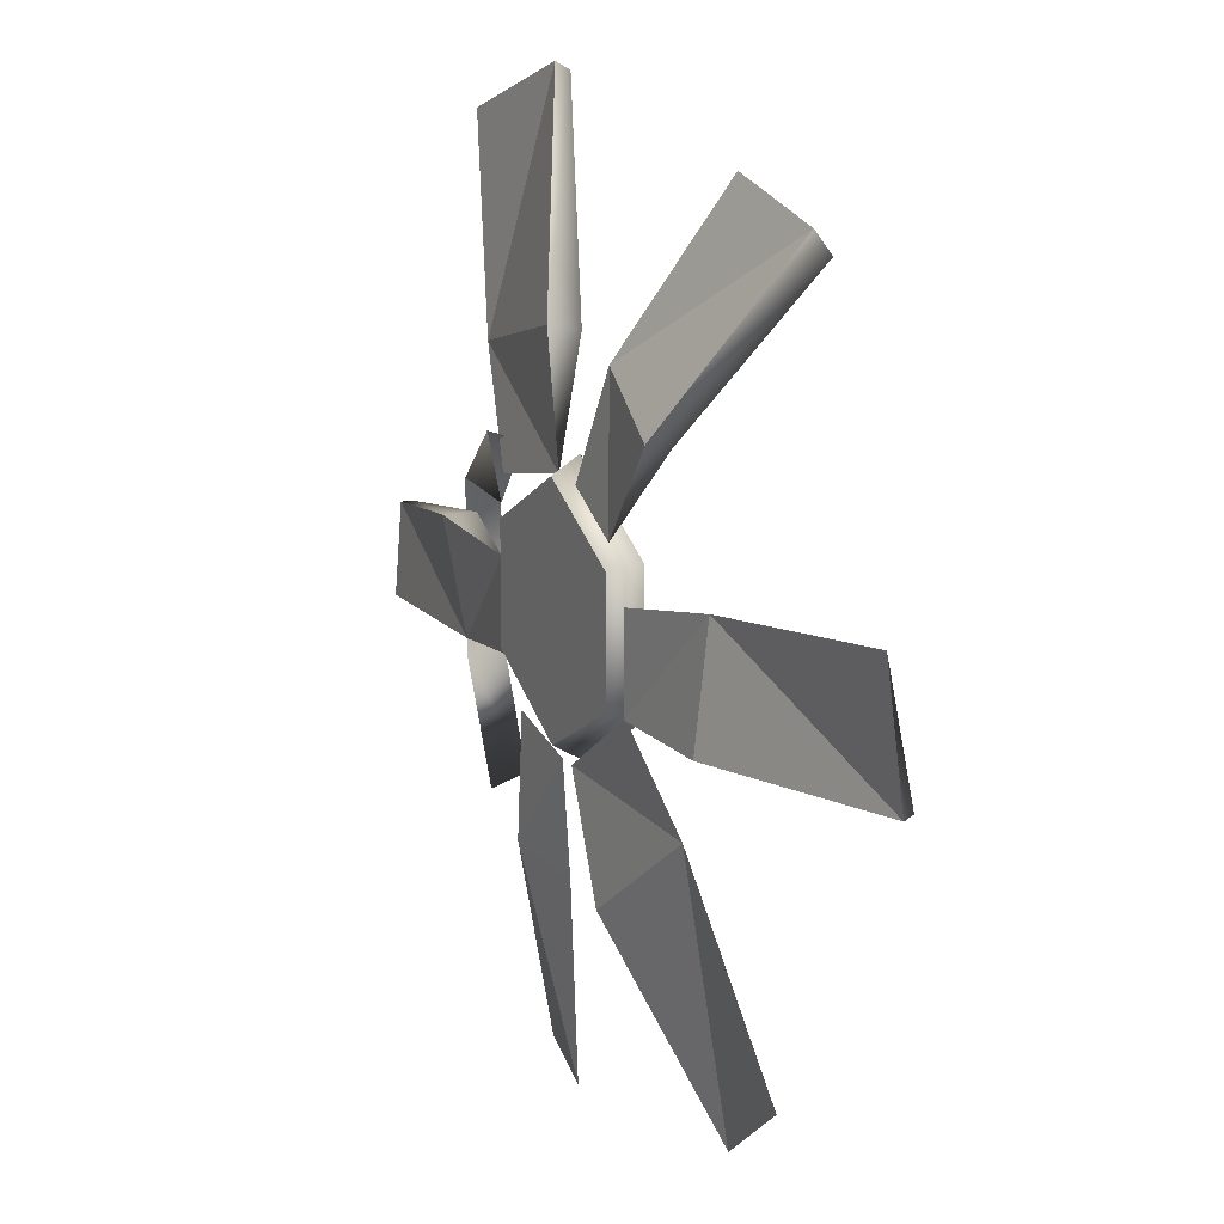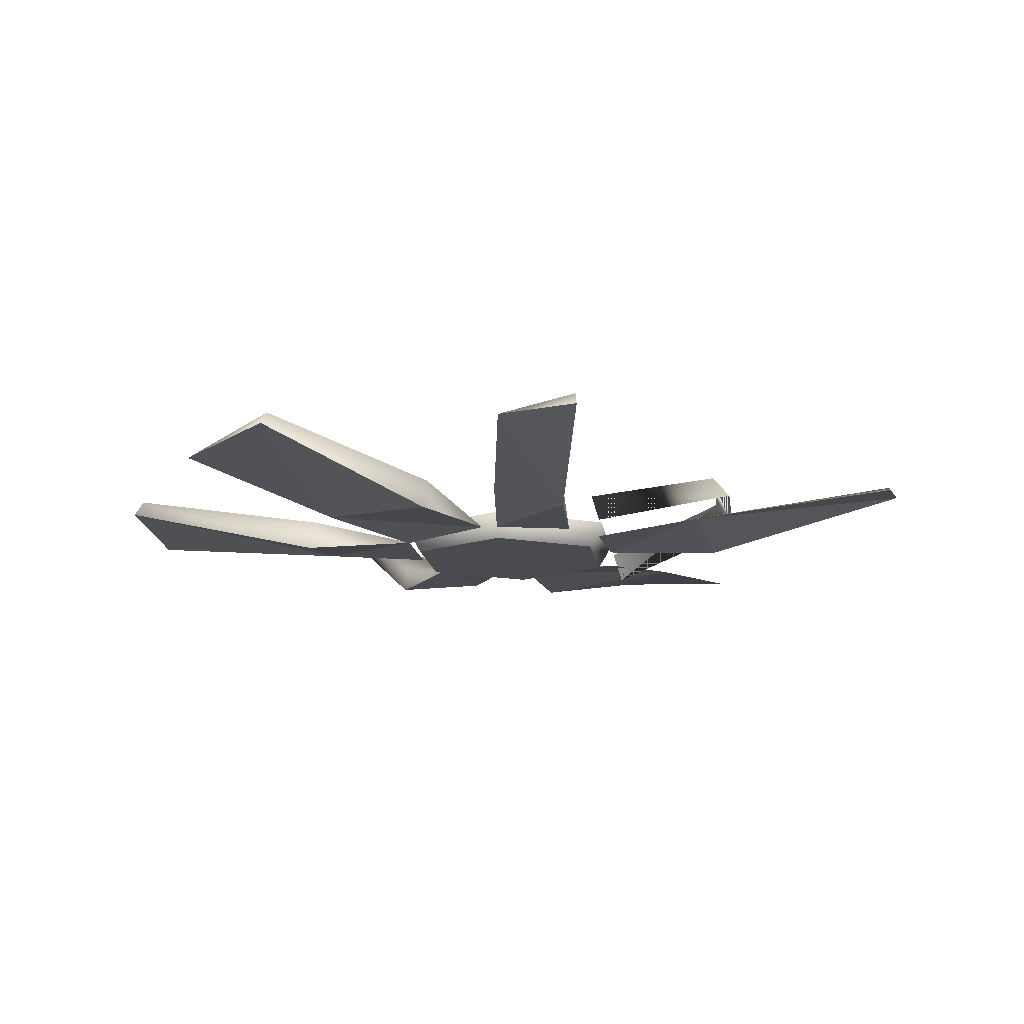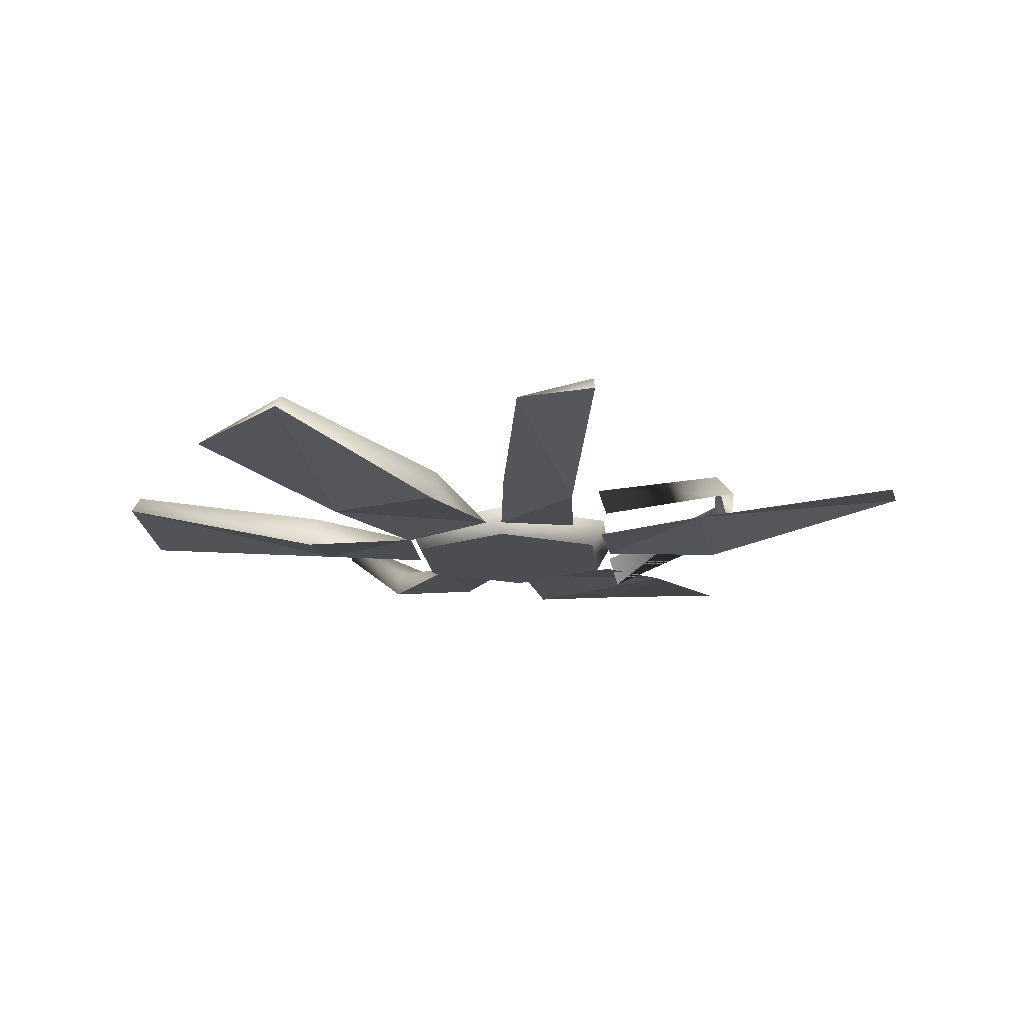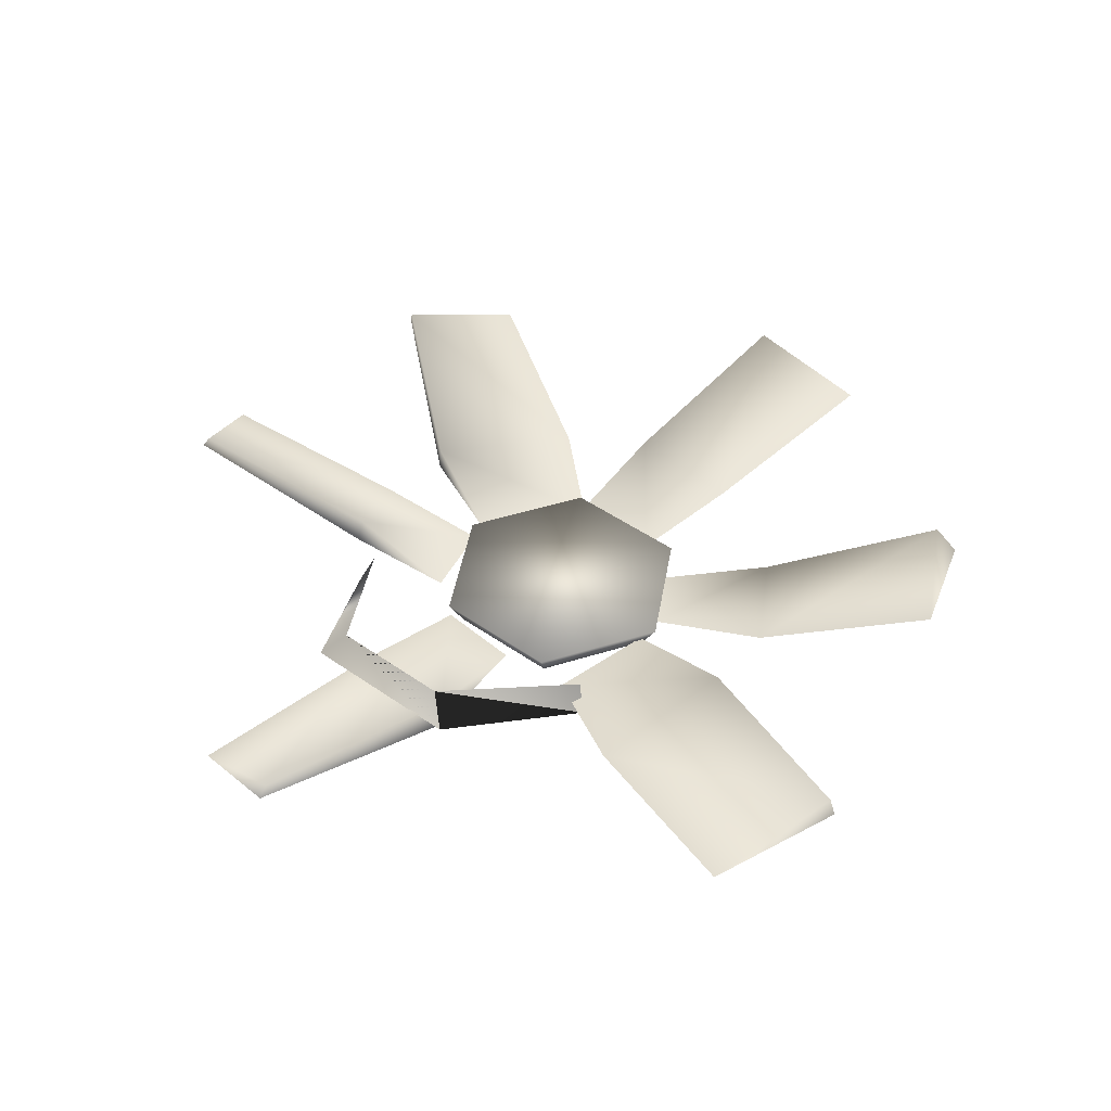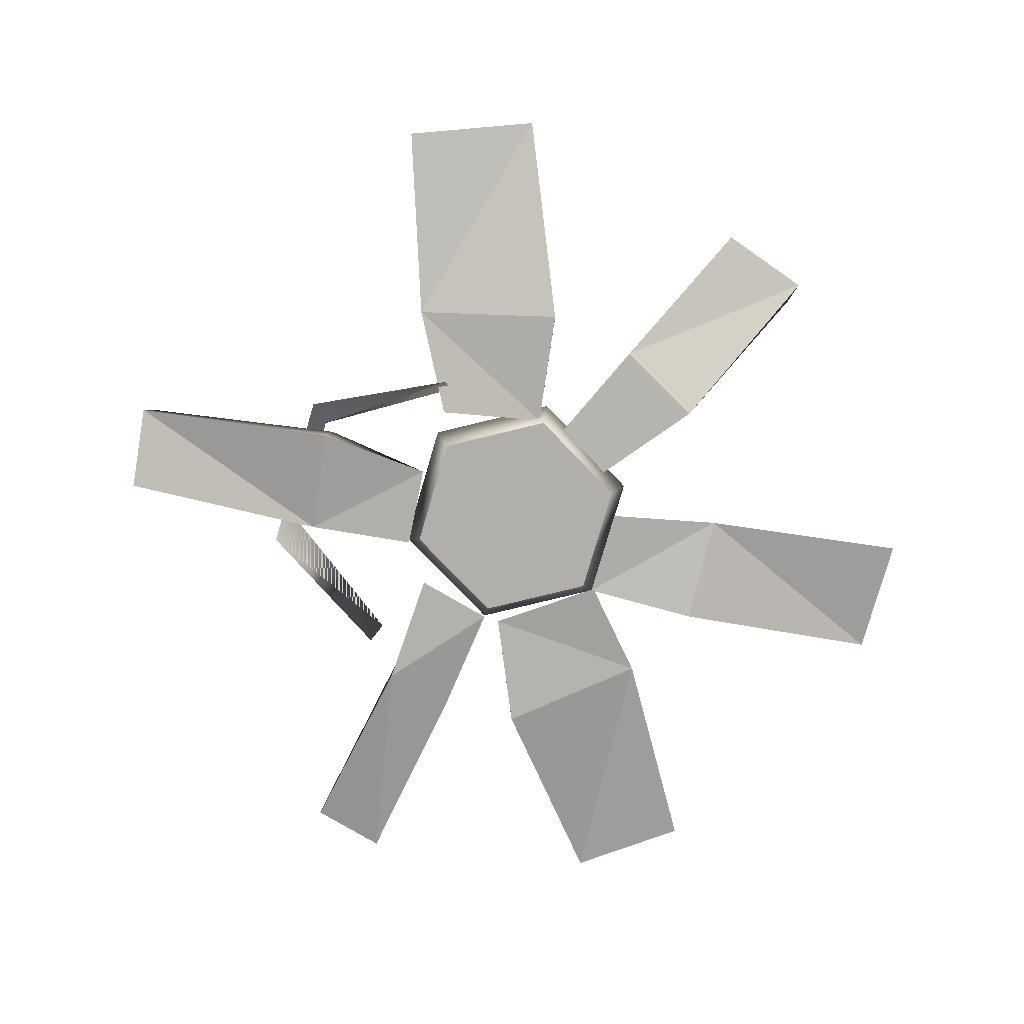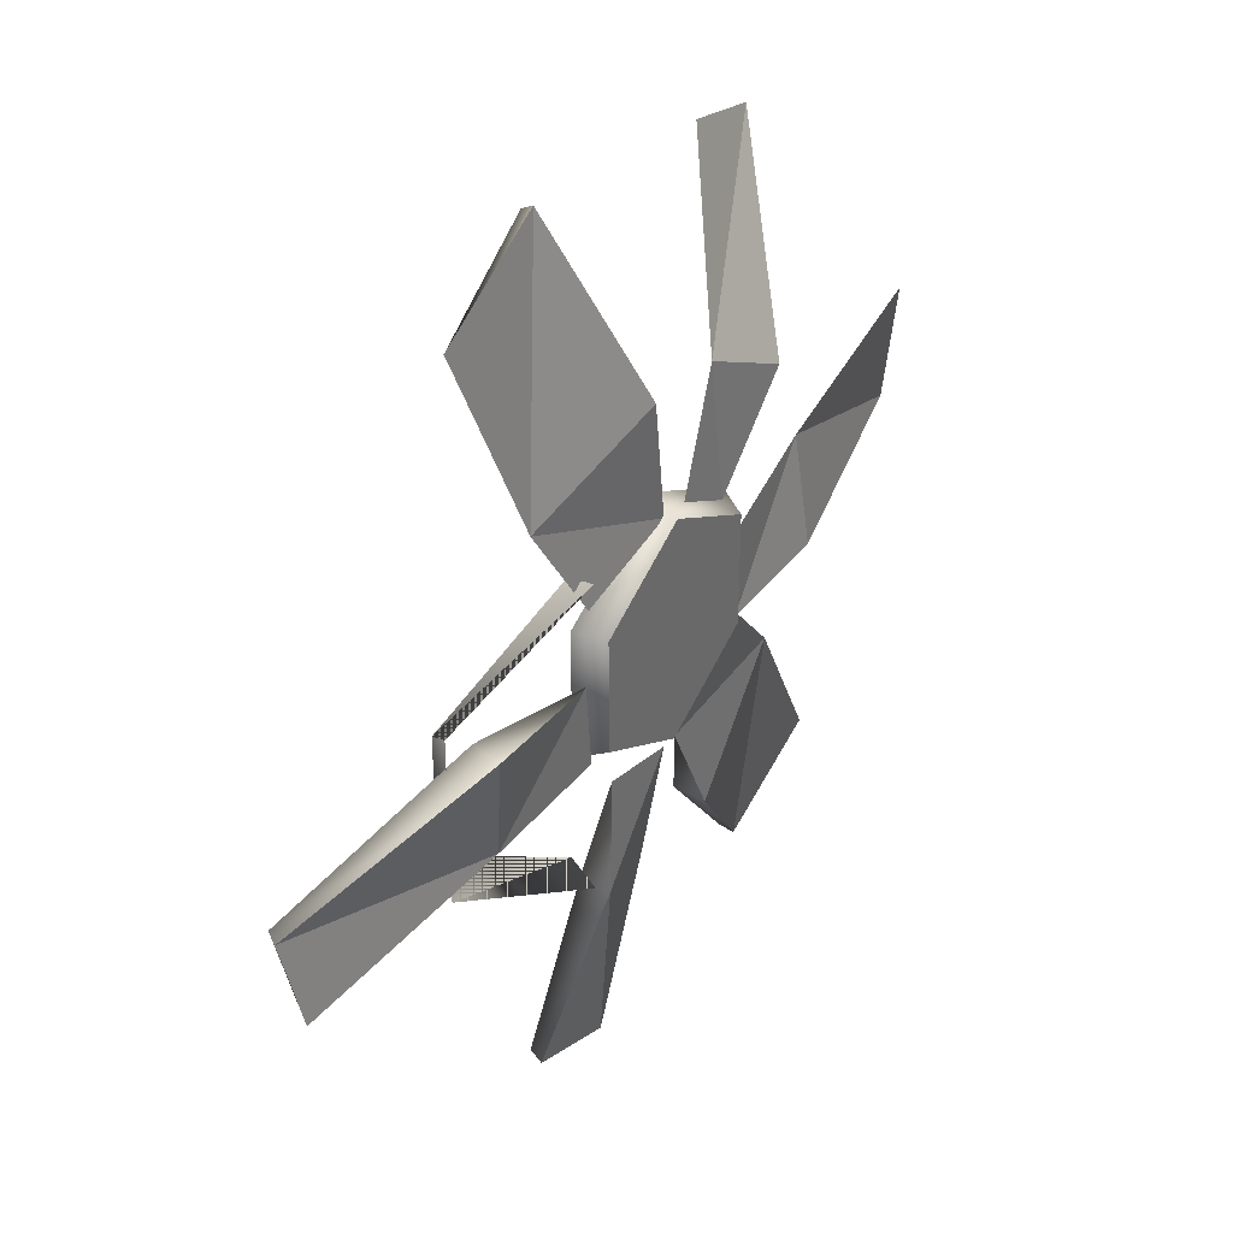
<metadata>
{"format":"obj","ext":"obj","renderer":"f3d","projection":"perspective","resolution":1024,"background":"white","views":[{"elev":15.9,"azim":63.1,"up":"+Z"},{"elev":-13.9,"azim":-172.6,"up":"+Y"},{"elev":-16.1,"azim":-175.0,"up":"+Y"},{"elev":44.3,"azim":-50.3,"up":"+Y"},{"elev":-78.1,"azim":-16.3,"up":"+Y"},{"elev":38.7,"azim":-56.8,"up":"+Z"}]}
</metadata>
<code>
o brokenbarrel01
v 1.282 0.1378 -0.1032
v 1.268 0.09462 0.2669
v 0.6316 0.03508 0.1894
v -0.3257 -0.03166 -0.136
v -0.3662 0.04579 0.2244
v -0.3662 0.04579 -0.1594
v -0.3257 -0.03166 0.201
v -0.03388 -0.03166 -0.3045
v -0.3662 0.04579 -0.1594
v -0.03388 0.04579 -0.3513
v -0.3257 -0.03166 -0.136
v 0.04002 -0.003211 0.3601
v 0.2139 -0.003211 0.2597
v 0.1806 0.01498 0.6707
v 0.2139 -0.003211 0.2597
v 0.4308 -0.02284 0.5364
v 0.1806 0.01498 0.6707
v 0.4308 -0.02284 0.5364
v 0.6948 0.2462 1.037
v 0.1806 0.01498 0.6707
v 0.6948 0.2462 1.037
v 0.4169 0.2139 1.13
v 0.1806 0.01498 0.6707
v -0.3652 -0.003211 0.3053
v -0.04831 -0.003211 0.369
v -0.532 0.03508 0.6062
v -0.04831 -0.003211 0.369
v -0.09699 -0.009169 0.7214
v -0.532 0.03508 0.6062
v -0.09699 -0.009169 0.7214
v -0.3491 0.1378 1.31
v -0.532 0.03508 0.6062
v -0.3491 0.1378 1.31
v -0.7272 0.1009 1.164
v -0.532 0.03508 0.6062
v -0.3571 -0.003211 -0.1626
v -0.378 -0.003211 0.08861
v -0.6876 0.03508 -0.2118
v -0.378 -0.003211 0.08861
v -0.7326 -0.009169 0.1174
v -0.6876 0.03508 -0.2118
v -0.7326 -0.009169 0.1174
v -1.362 0.1378 -0.001361
v -0.6876 0.03508 -0.2118
v -1.362 0.1378 -0.001361
v -1.326 0.1009 -0.2606
v -0.6876 0.03508 -0.2118
v -0.03552 -0.003211 -0.3429
v -0.2863 -0.009169 -0.6365
v -0.07337 0.03508 -0.6831
v -0.2863 -0.009169 -0.6365
v -0.1674 0.1009 -1.288
v -0.07337 0.03508 -0.6831
v -0.2863 -0.009169 -0.6365
v -0.391 0.1378 -1.245
v -0.1674 0.1009 -1.288
v -0.03552 -0.003211 -0.3429
v -0.2692 -0.003211 -0.2847
v -0.2863 -0.009169 -0.6365
v 0.298 -0.003211 -0.143
v 0.01393 -0.003211 -0.3447
v 0.5138 0.03508 -0.3878
v 0.01393 -0.003211 -0.3447
v 0.1579 -0.009169 -0.6701
v 0.5138 0.03508 -0.3878
v 0.1579 -0.009169 -0.6701
v 0.5624 0.1378 -1.166
v 0.5138 0.03508 -0.3878
v 0.5624 0.1378 -1.166
v 0.8472 0.1009 -0.9404
v 0.5138 0.03508 -0.3878
v 0.2924 -0.003211 0.1237
v 0.2924 -0.003211 -0.1495
v 0.6316 0.03508 0.1894
v 0.2924 -0.003211 -0.1495
v 0.642 -0.009169 -0.1426
v 0.6316 0.03508 0.1894
v 0.642 -0.009169 -0.1426
v 1.282 0.1378 -0.1032
v 0.6316 0.03508 0.1894
v -0.8017 0.08772 0.1918
v -0.7472 0.1661 0.1261
v -0.7472 0.1661 -0.2386
v -0.8017 0.08772 -0.3043
v -0.8017 0.08772 0.1918
v -0.7472 0.1661 0.1261
v -0.3898 -0.03429 0.4109
v -0.3641 0.05259 0.3795
v -0.7472 0.1661 0.1261
v -0.8017 0.08772 0.1918
v 0.258 -0.03166 -0.136
v -0.03388 0.04579 -0.3513
v 0.2985 0.04579 -0.1594
v -0.03388 -0.03166 -0.3045
v 0.258 -0.03166 0.201
v 0.2985 0.04579 -0.1594
v 0.2985 0.04579 0.2244
v 0.258 -0.03166 -0.136
v -0.03388 -0.03166 0.3695
v 0.2985 0.04579 0.2244
v -0.03388 0.04579 0.4163
v 0.258 -0.03166 0.201
v -0.3257 -0.03166 0.201
v -0.03388 0.04579 0.4163
v -0.3662 0.04579 0.2244
v -0.03388 -0.03166 0.3695
v -0.3641 0.05259 -0.488
v -0.7472 0.1661 -0.2386
v -0.8017 0.08772 -0.3043
v -0.3898 -0.03429 -0.5256
v -0.8017 0.08772 -0.3043
v -0.7472 0.1661 -0.2386
v -0.03388 -0.03166 -0.3045
v 0.258 -0.03166 -0.136
v -0.3257 -0.03166 -0.136
v -0.03388 -0.03166 0.3695
v -0.3257 -0.03166 0.201
v 0.258 -0.03166 0.201
v -0.03388 0.04579 -0.3513
v -0.3662 0.04579 -0.1594
v -0.3662 0.04579 0.2244
v 0.2985 0.04579 -0.1594
v -0.03388 0.04579 0.4163
v 0.2985 0.04579 0.2244
v 0.2924 -0.003211 -0.1495
v 0.2924 -0.003211 0.1237
v 0.6213 0.07933 -0.1426
v 0.6316 0.03508 0.1894
v 0.642 -0.009169 -0.1426
v 1.253 0.1816 -0.1032
v 1.282 0.1378 -0.1032
v 1.268 0.09462 0.2669
v 0.6845 0.3023 0.971
v 0.6948 0.2462 1.037
v 0.4308 -0.02284 0.5364
v 0.422 0.0528 0.5211
v 0.2139 -0.003211 0.2597
v 0.4169 0.2139 1.13
v 0.1806 0.01498 0.6707
v 0.04002 -0.003211 0.3601
v -0.3412 0.1752 1.287
v -0.3491 0.1378 1.31
v -0.09699 -0.009169 0.7214
v -0.0904 0.07933 0.7017
v -0.04831 -0.003211 0.369
v -0.7272 0.1009 1.164
v -0.532 0.03508 0.6062
v -0.3652 -0.003211 0.3053
v -1.337 0.1752 0.001211
v -1.362 0.1378 -0.001361
v -0.7326 -0.009169 0.1174
v -0.712 0.07933 0.1195
v -0.378 -0.003211 0.08861
v -1.326 0.1009 -0.2606
v -0.6876 0.03508 -0.2118
v -0.3571 -0.003211 -0.1626
v 0.1461 0.07933 -0.653
v 0.298 -0.003211 -0.143
v 0.5138 0.03508 -0.3878
v 0.5484 0.1752 -1.146
v 0.8472 0.1009 -0.9404
v 0.01393 -0.003211 -0.3447
v 0.1579 -0.009169 -0.6701
v 0.5624 0.1378 -1.166
v -0.3851 0.1752 -1.221
v -0.07337 0.03508 -0.6831
v -0.1674 0.1009 -1.288
v -0.2813 0.07933 -0.6164
v -0.03552 -0.003211 -0.3429
v -0.391 0.1378 -1.245
v -0.2863 -0.009169 -0.6365
v -0.2692 -0.003211 -0.2847
g Geoset0
f 1 2 3
f 4 5 6
f 4 7 5
f 8 9 10
f 8 11 9
f 12 13 14
f 15 16 17
f 18 19 20
f 21 22 23
f 24 25 26
f 27 28 29
f 30 31 32
f 33 34 35
f 36 37 38
f 39 40 41
f 42 43 44
f 45 46 47
f 48 49 50
f 51 52 53
f 54 55 56
f 57 58 59
f 60 61 62
f 63 64 65
f 66 67 68
f 69 70 71
f 72 73 74
f 75 76 77
f 78 79 80
f 81 82 83
f 83 84 81
f 85 84 83
f 83 86 85
f 87 88 89
f 87 90 89
f 89 90 87
f 89 88 87
f 91 92 93
f 91 94 92
f 95 96 97
f 95 98 96
f 99 100 101
f 99 102 100
f 103 104 105
f 103 106 104
f 107 108 109
f 109 110 107
f 107 110 111
f 111 112 107
f 113 114 115
f 116 117 115
f 114 116 115
f 114 118 116
f 119 120 121
f 122 119 121
f 121 123 122
f 123 124 122
f 125 126 127
f 127 126 128
f 129 125 127
f 129 127 130
f 127 128 130
f 130 131 129
f 130 132 131
f 130 128 132
f 133 134 135
f 135 136 133
f 135 137 136
f 133 138 134
f 133 139 138
f 136 139 133
f 136 140 139
f 137 140 136
f 141 142 143
f 143 144 141
f 143 145 144
f 141 146 142
f 141 147 146
f 144 147 141
f 144 148 147
f 145 148 144
f 149 150 151
f 151 152 149
f 151 153 152
f 149 154 150
f 149 155 154
f 152 155 149
f 152 156 155
f 153 156 152
f 157 158 159
f 157 159 160
f 160 159 161
f 162 158 157
f 163 162 157
f 163 157 160
f 160 164 163
f 160 161 164
f 165 166 167
f 168 166 165
f 168 169 166
f 165 167 170
f 165 170 171
f 171 168 165
f 171 172 168
f 172 169 168

</code>
